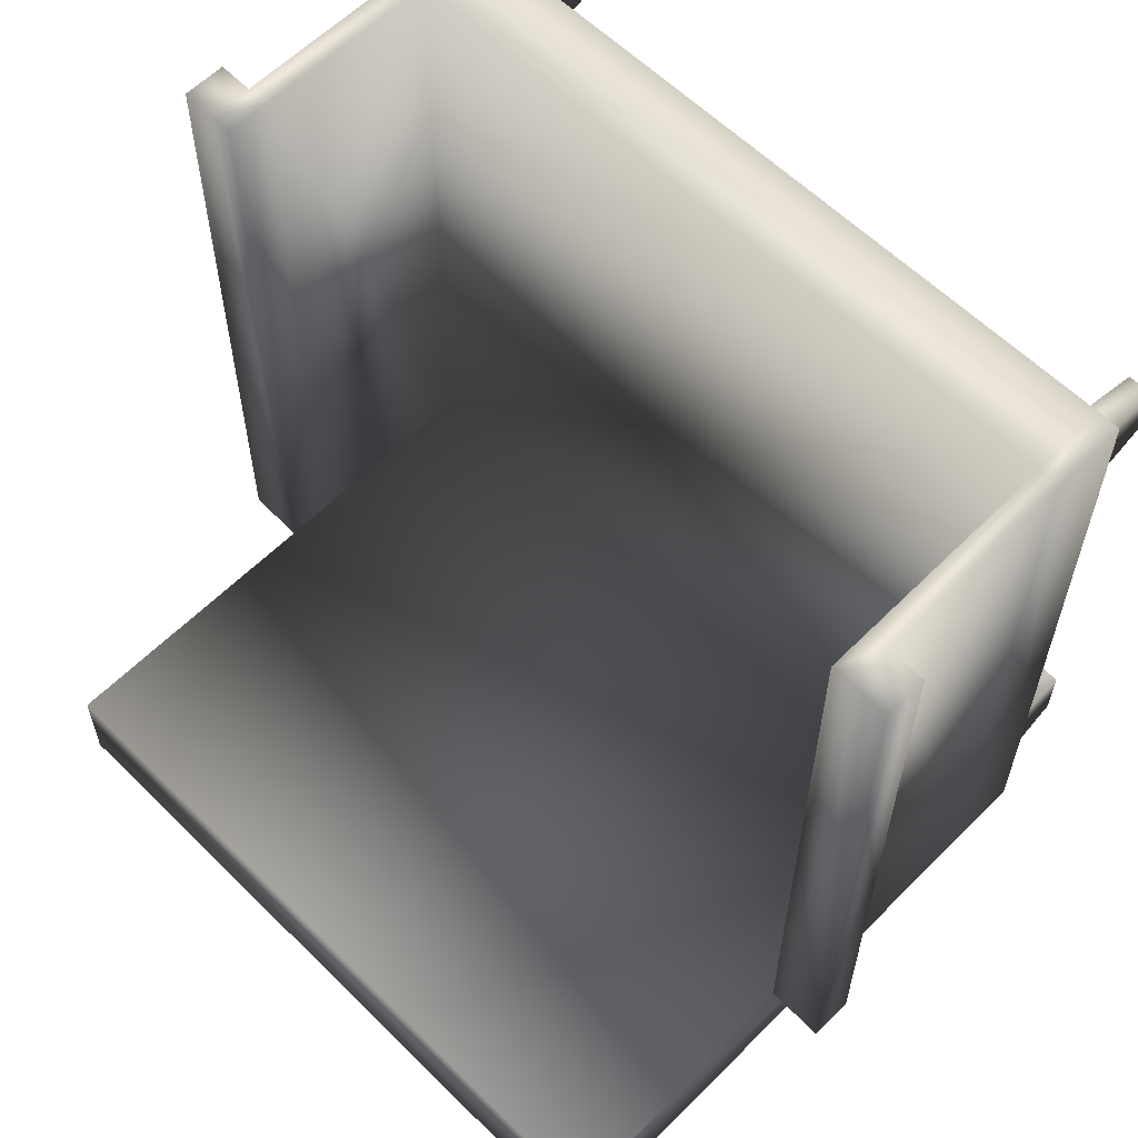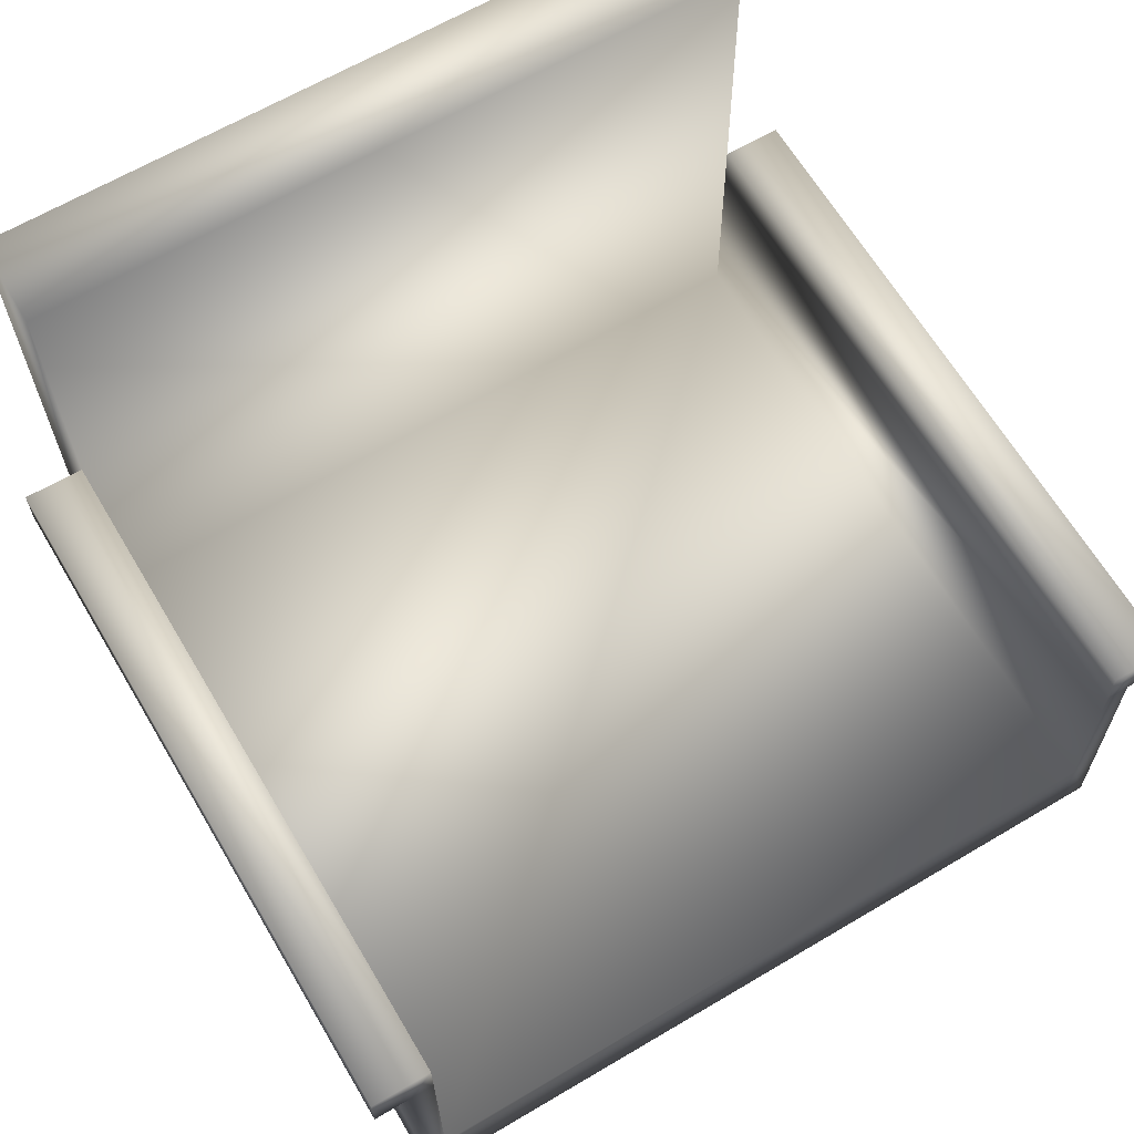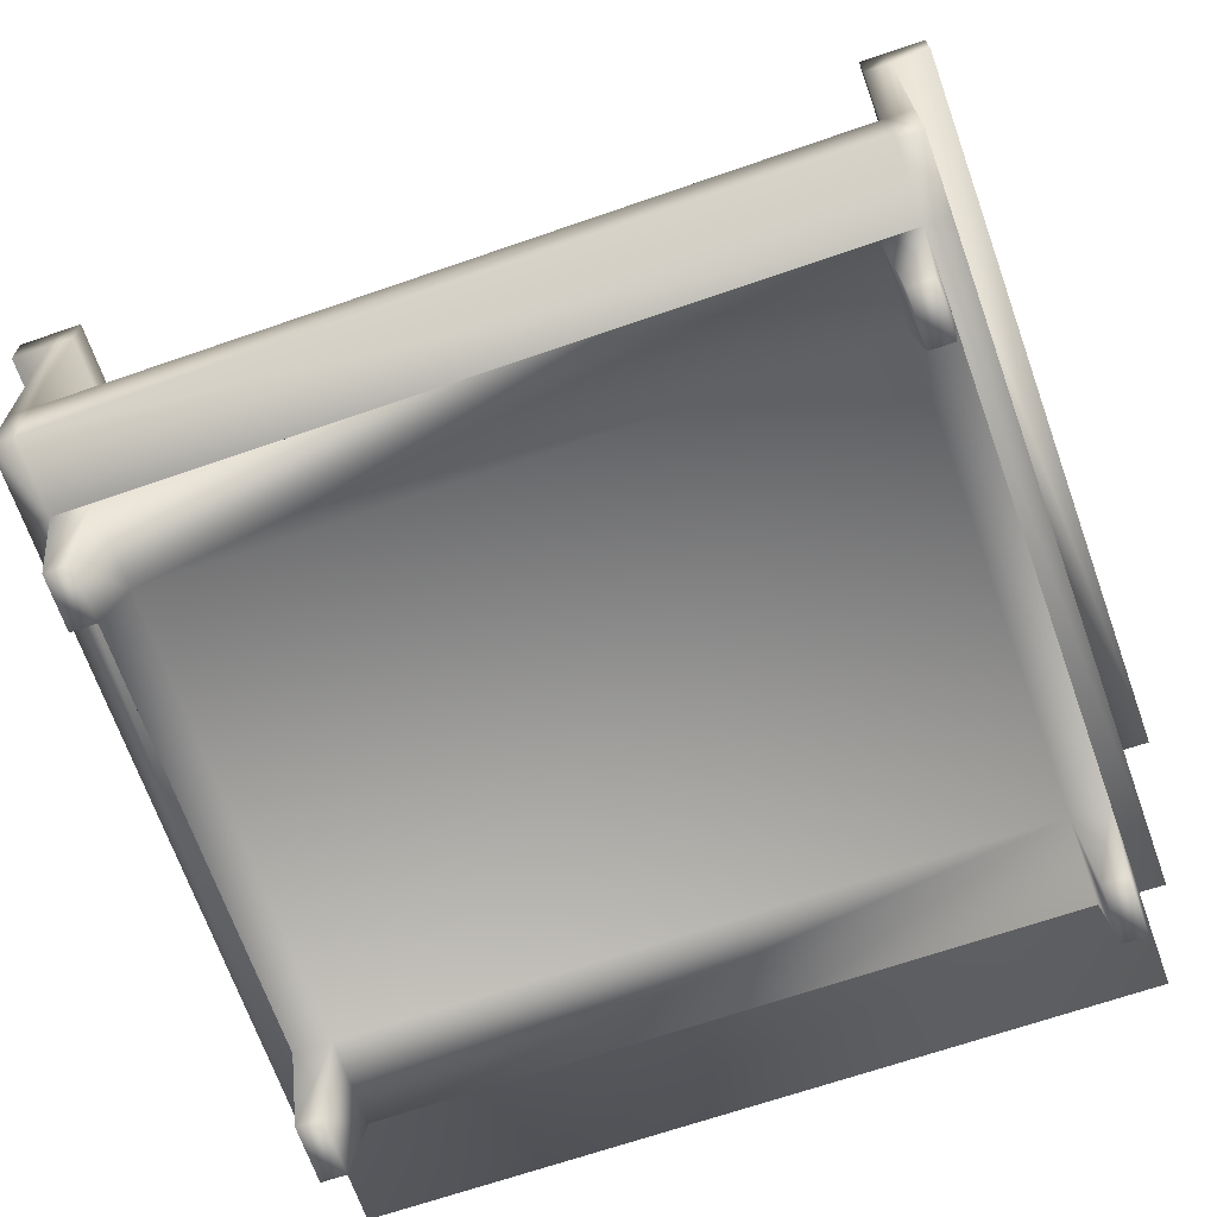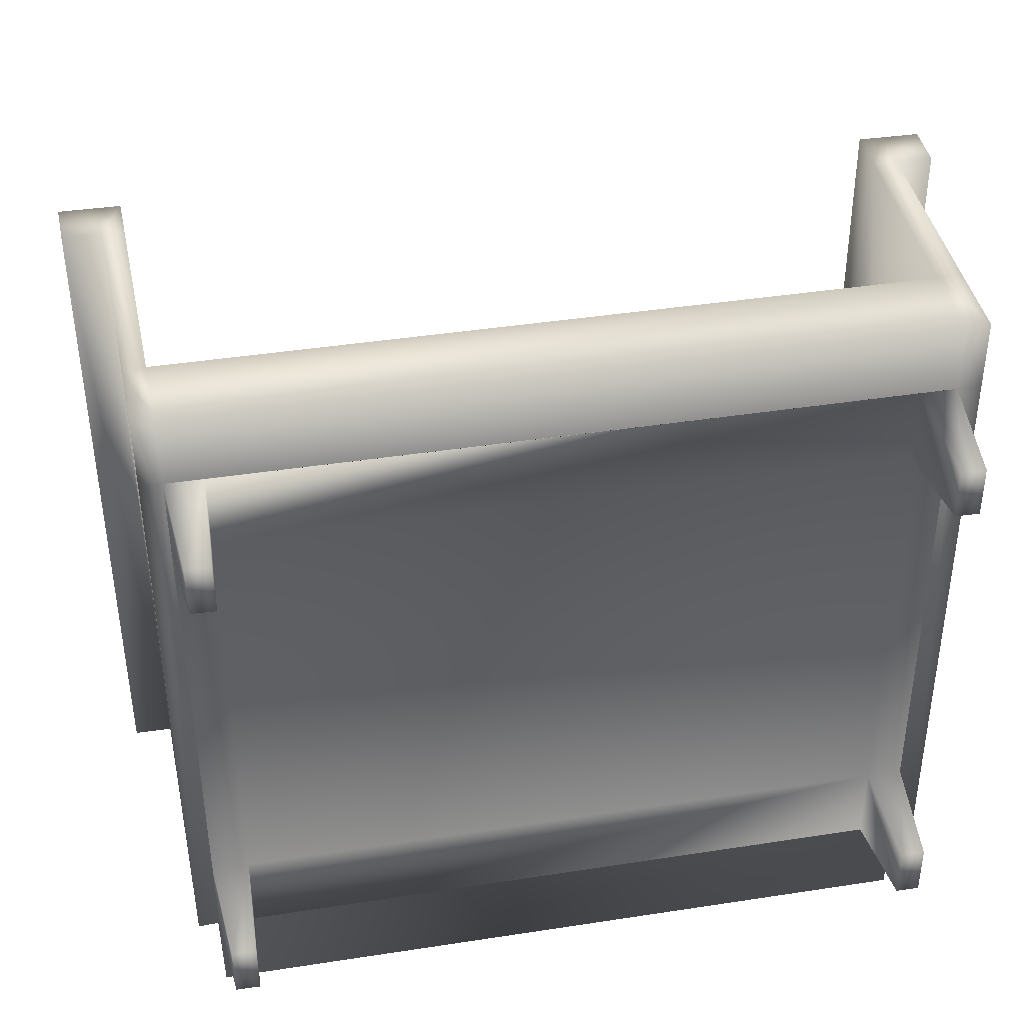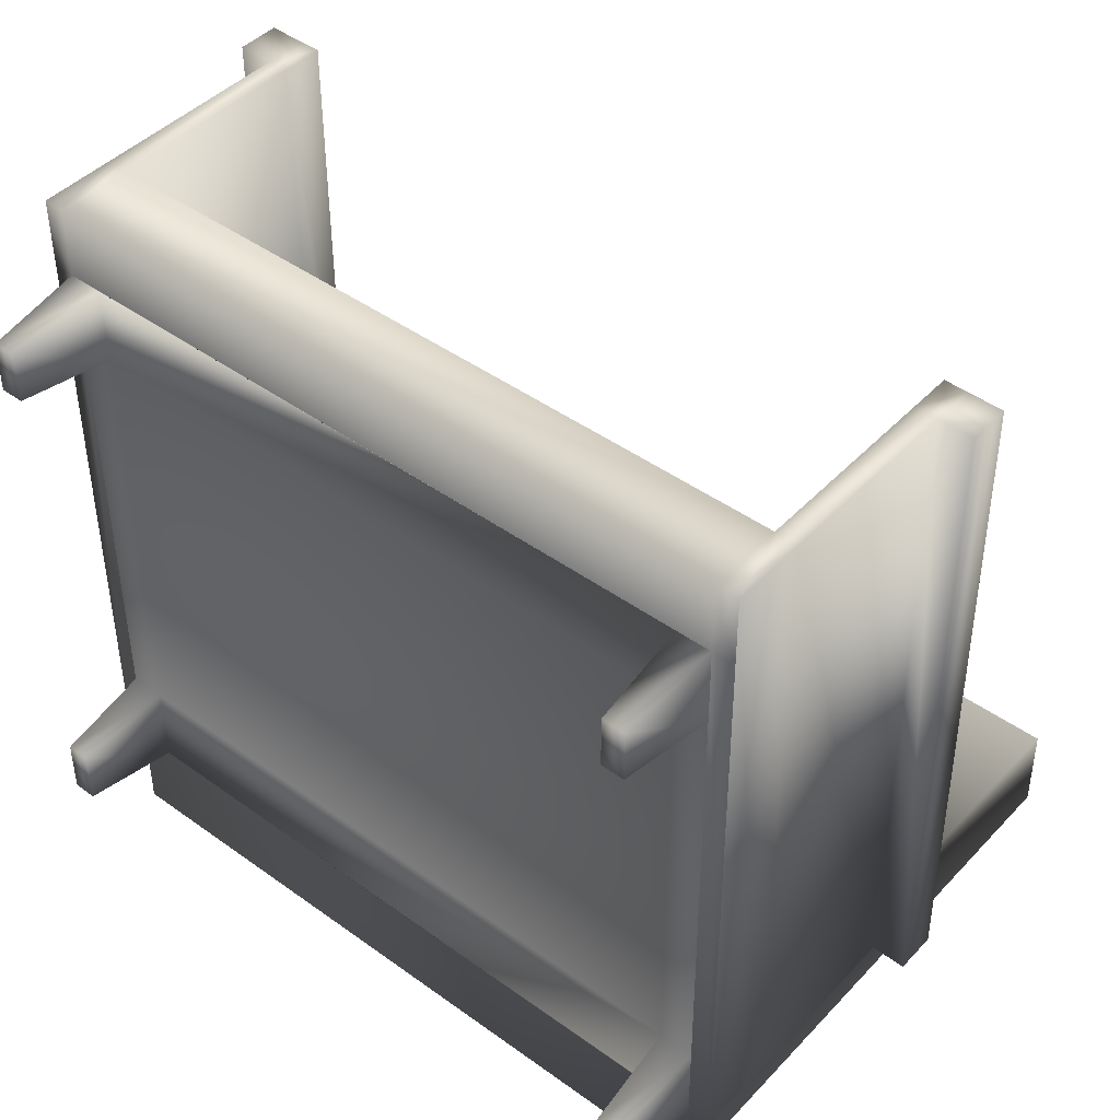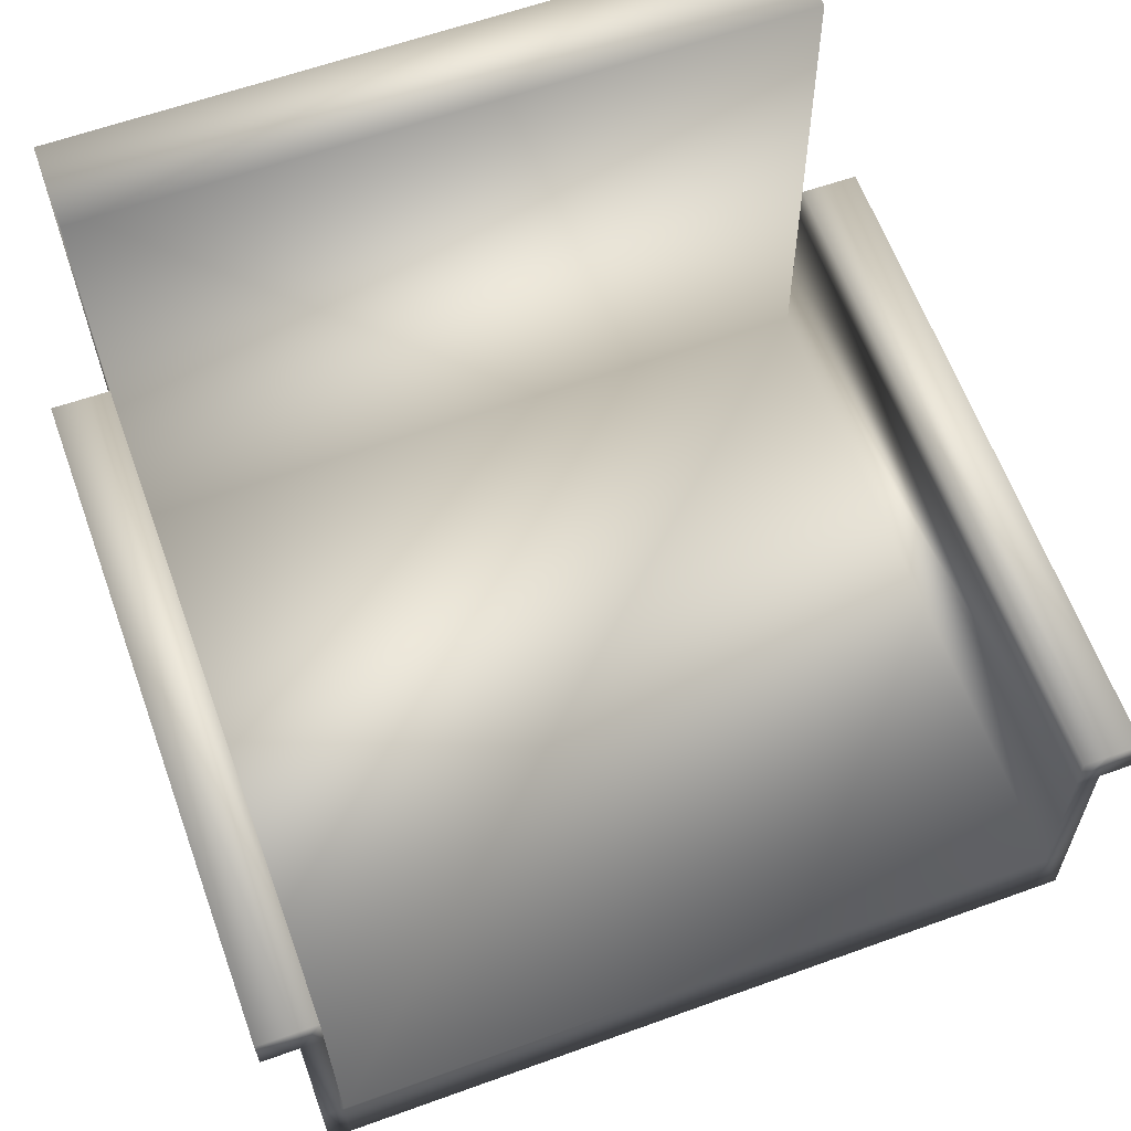
<metadata>
{"format":"obj","ext":"obj","renderer":"f3d","projection":"perspective","resolution":1024,"background":"white","views":[{"elev":59.5,"azim":-135.1,"up":"+Z"},{"elev":64.5,"azim":-30.8,"up":"+Y"},{"elev":-68.6,"azim":19.4,"up":"+Y"},{"elev":41.7,"azim":-11.3,"up":"+Z"},{"elev":43.5,"azim":39.8,"up":"+Z"},{"elev":62.2,"azim":-20.1,"up":"+Y"}]}
</metadata>
<code>
o Sofa_stoel
v -8.9 -7.019 -5.607
v 9.103 -7.159 -5.671
v 9.061 -7.158 6.44
v -8.941 -7.018 6.504
v -9.98 -4.901 10.62
v 10 -5.09 10.54
v 10.07 -5.091 -8.034
v -9.916 -4.902 -7.962
v -9.96 -6.993 10.62
v 10.02 -7.182 10.54
v 10.66 -7.198 10.54
v 10.67 -7.198 8.584
v 10.72 -7.198 -8.036
v 10.7 -5.106 -8.036
v 10.64 -5.106 10.54
v 10.09 -7.183 -10.55
v -9.888 -6.994 -10.48
v -9.908 -4.902 -10.48
v 10.07 -5.091 -10.55
v -10.49 -6.979 -8.004
v -10.54 -6.979 8.616
v -10.55 -6.979 10.62
v -10.57 -4.887 10.62
v -10.5 -4.887 -7.96
v 10.09 -7.183 -8.034
v 9.111 -7.159 -8.03
v -8.892 -7.019 -7.966
v -9.897 -6.994 -7.962
v -10.05 9.634 -7.961
v 9.931 9.445 -8.033
v 9.94 9.445 -10.55
v -10.04 9.634 -10.48
v -9.954 -6.993 8.658
v -9.905 -6.994 -5.603
v -9.946 -6.993 6.508
v -10.04 2.046 10.62
v -9.981 2.045 -7.962
v -10.57 2.06 -7.959
v -10.63 2.061 10.62
v -9.97 0.8475 -7.962
v -10.03 0.8482 10.62
v -10.56 0.862 -7.96
v -10.62 0.8627 10.62
v -11.59 0.8873 -7.956
v -11.65 0.8881 10.62
v -11.66 2.086 10.62
v -11.6 2.085 -7.956
v 10.03 -7.182 8.586
v 10.04 -7.182 6.436
v 10.08 -7.183 -5.675
v 10.01 1.377 -8.033
v 9.942 1.378 10.54
v 10.58 1.362 10.54
v 10.64 1.362 -8.036
v 9.954 0.1803 10.54
v 10.02 0.1795 -8.033
v 10.59 0.1646 10.54
v 10.65 0.1638 -8.036
v 11.57 0.1404 10.54
v 11.64 0.1396 -8.039
v 11.62 1.337 -8.039
v 11.56 1.338 10.54
v -8.949 -7.018 8.654
v 9.054 -7.158 8.589
v 9.3 -9.918 -7.631
v 9.945 -9.934 -7.634
v 9.939 -9.934 -6.074
v 9.295 -9.918 -6.072
v -9.043 -9.769 -6.006
v -9.708 -9.753 -6.004
v -9.702 -9.753 -7.563
v -9.038 -9.769 -7.566
v -9.092 -9.769 8.29
v -9.756 -9.752 8.292
v -9.752 -9.752 6.871
v -9.087 -9.769 6.869
v 9.251 -9.917 6.803
v 9.895 -9.933 6.801
v 9.89 -9.933 8.222
v 9.246 -9.917 8.224
f 25 26 27 28 17 16
f 28 8 18 17
f 29 30 31 32
f 7 25 16 19
f 8 7 30 29
f 7 19 31 30
f 19 18 32 31
f 18 8 29 32
f 33 21 20 28 34 35
f 9 5 23 22
f 36 37 38 39
f 8 28 20 24
f 5 8 40 41
f 8 24 42 40
f 24 23 43 42
f 23 5 41 43
f 41 40 37 36
f 40 42 38 37
f 44 45 46 47
f 43 41 36 39
f 42 43 45 44
f 43 39 46 45
f 39 38 47 46
f 38 42 44 47
f 48 49 50 25 13 12
f 25 7 14 13
f 51 52 53 54
f 6 10 11 15
f 7 6 55 56
f 6 15 57 55
f 15 14 58 57
f 14 7 56 58
f 56 55 52 51
f 55 57 53 52
f 59 60 61 62
f 58 56 51 54
f 57 58 60 59
f 58 54 61 60
f 54 53 62 61
f 53 57 59 62
f 33 9 22 21
f 12 11 10 48
f 26 25 66 65
f 25 50 67 66
f 50 2 68 67
f 2 26 65 68
f 34 28 71 70
f 28 27 72 71
f 27 1 69 72
f 1 34 70 69
f 33 35 75 74
f 35 4 76 75
f 4 63 73 76
f 63 33 74 73
f 49 48 79 78
f 48 64 80 79
f 64 3 77 80
f 3 49 78 77
f 1 2 3 4
f 5 6 7 8
f 9 10 6 5
f 11 12 13 14 15
f 16 17 18 19
f 20 21 22 23 24
f 48 10 9 33 63 64
f 27 26 2 1
f 64 63 4 3
f 2 50 49 3
f 4 35 34 1
f 65 66 67 68
f 69 70 71 72
f 73 74 75 76
f 77 78 79 80

</code>
